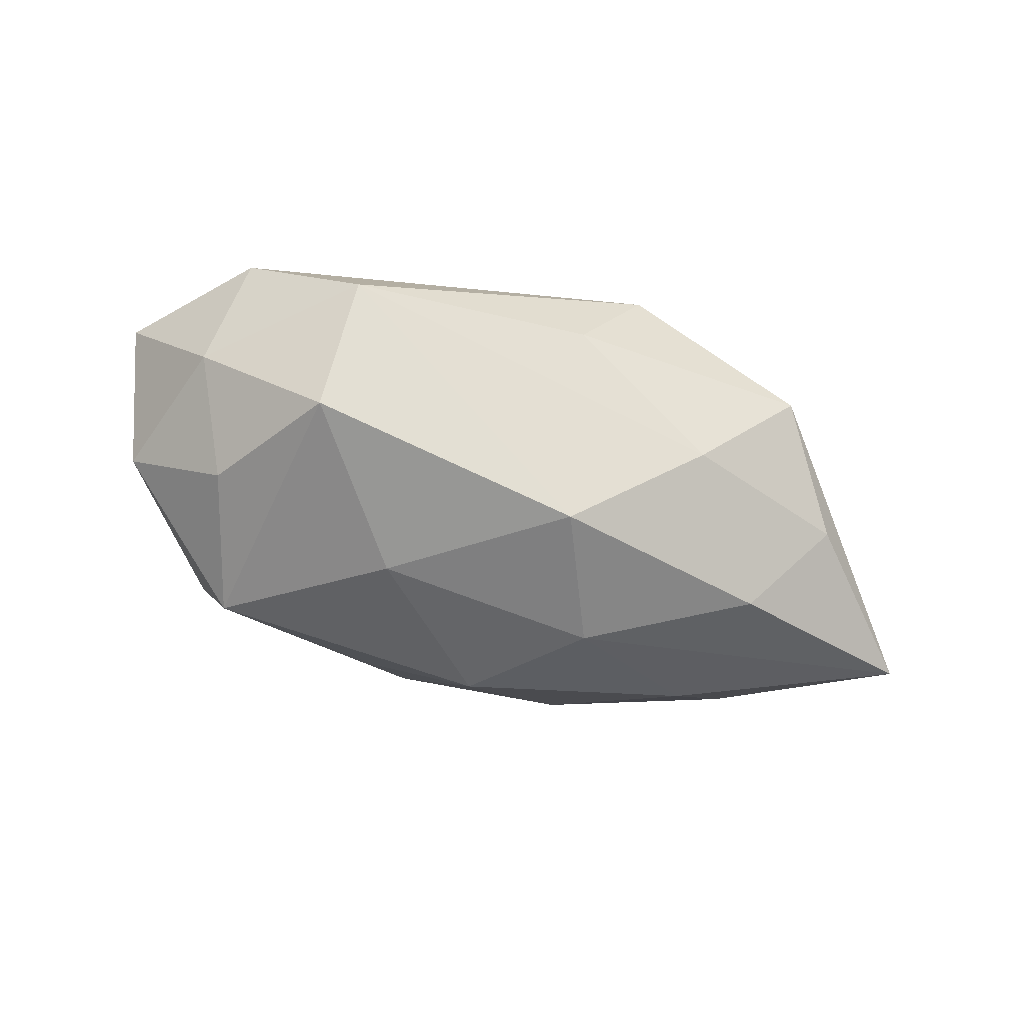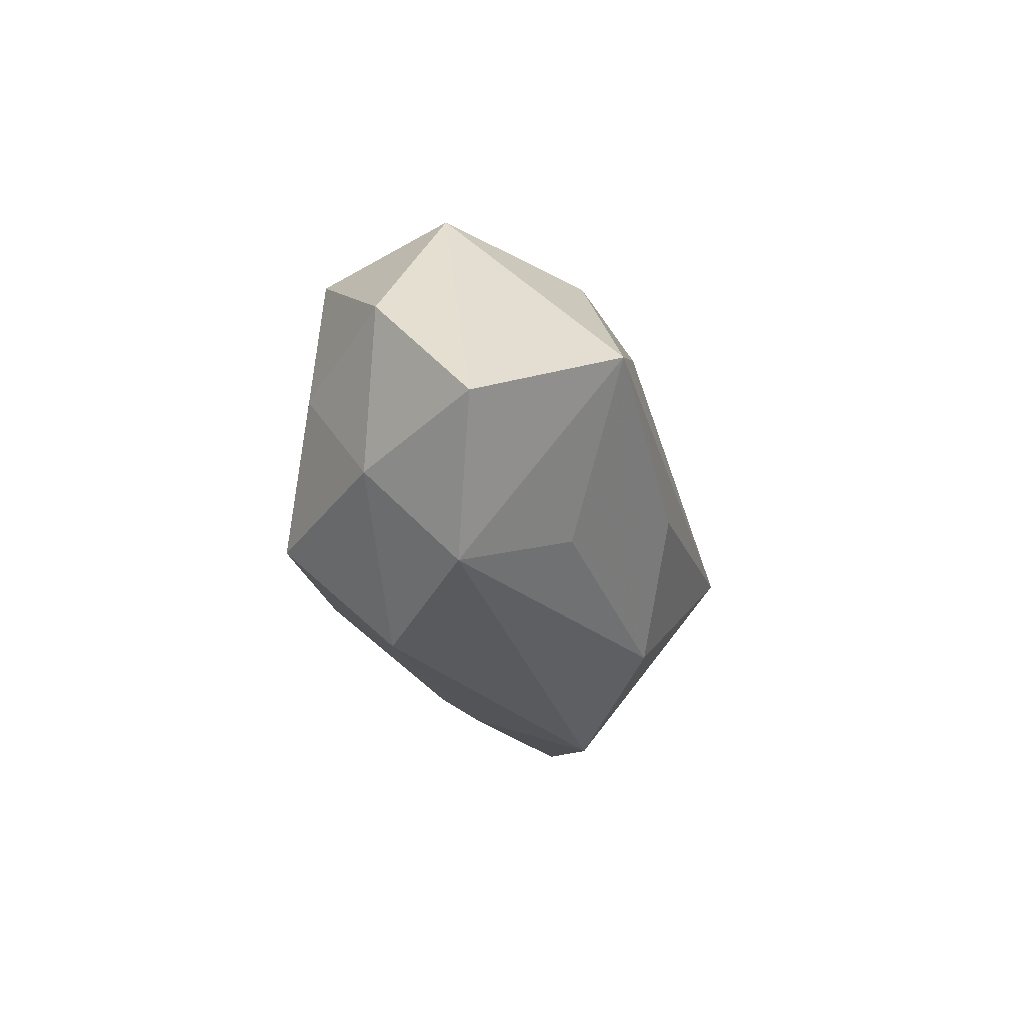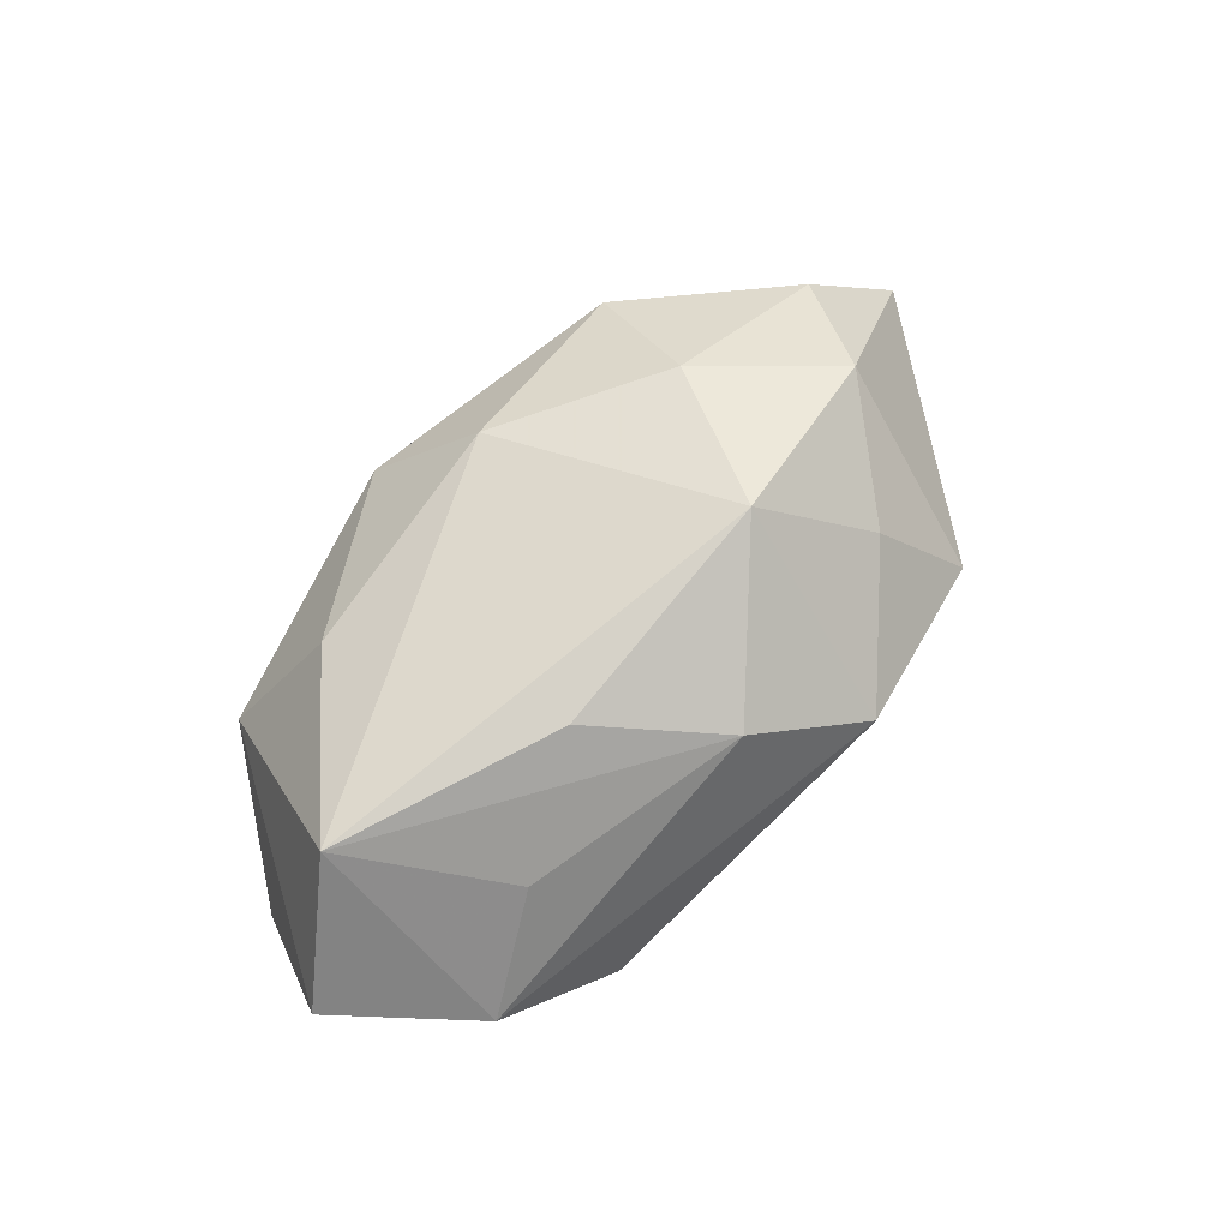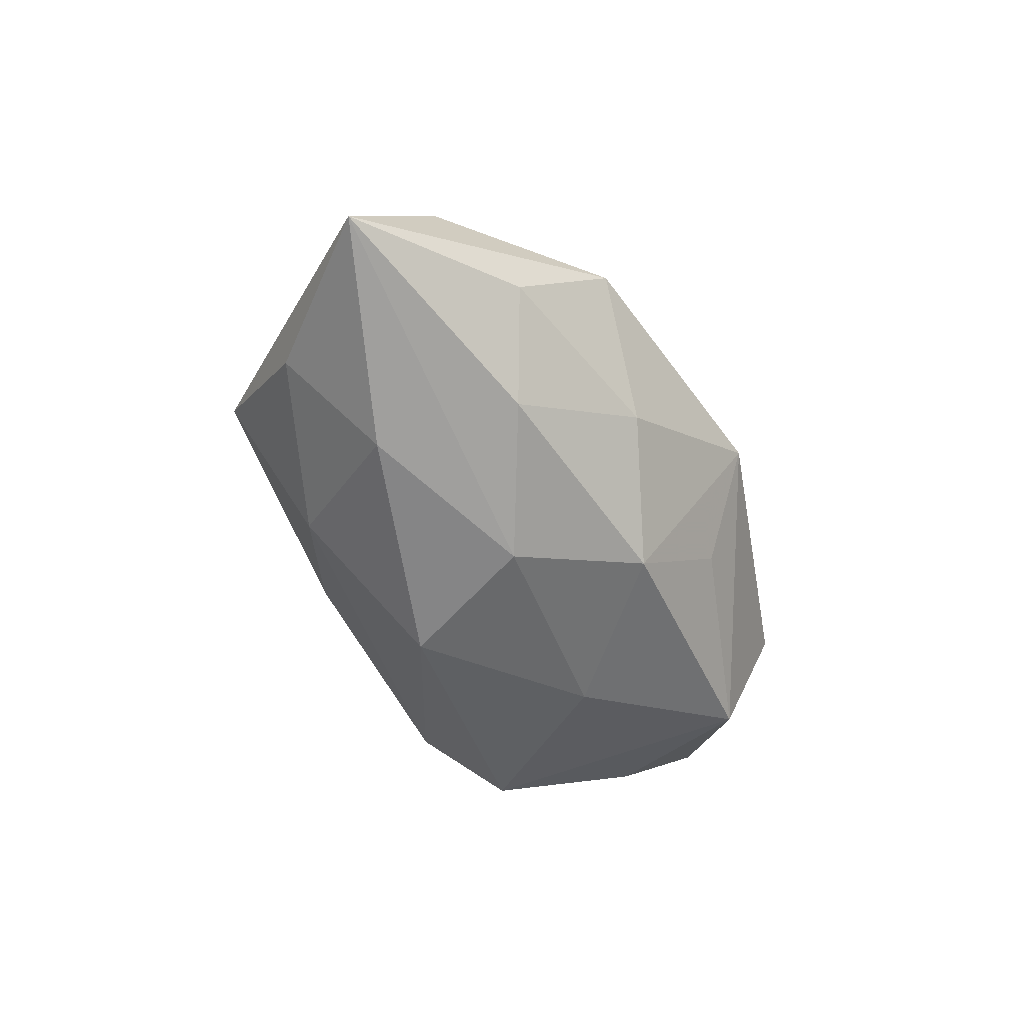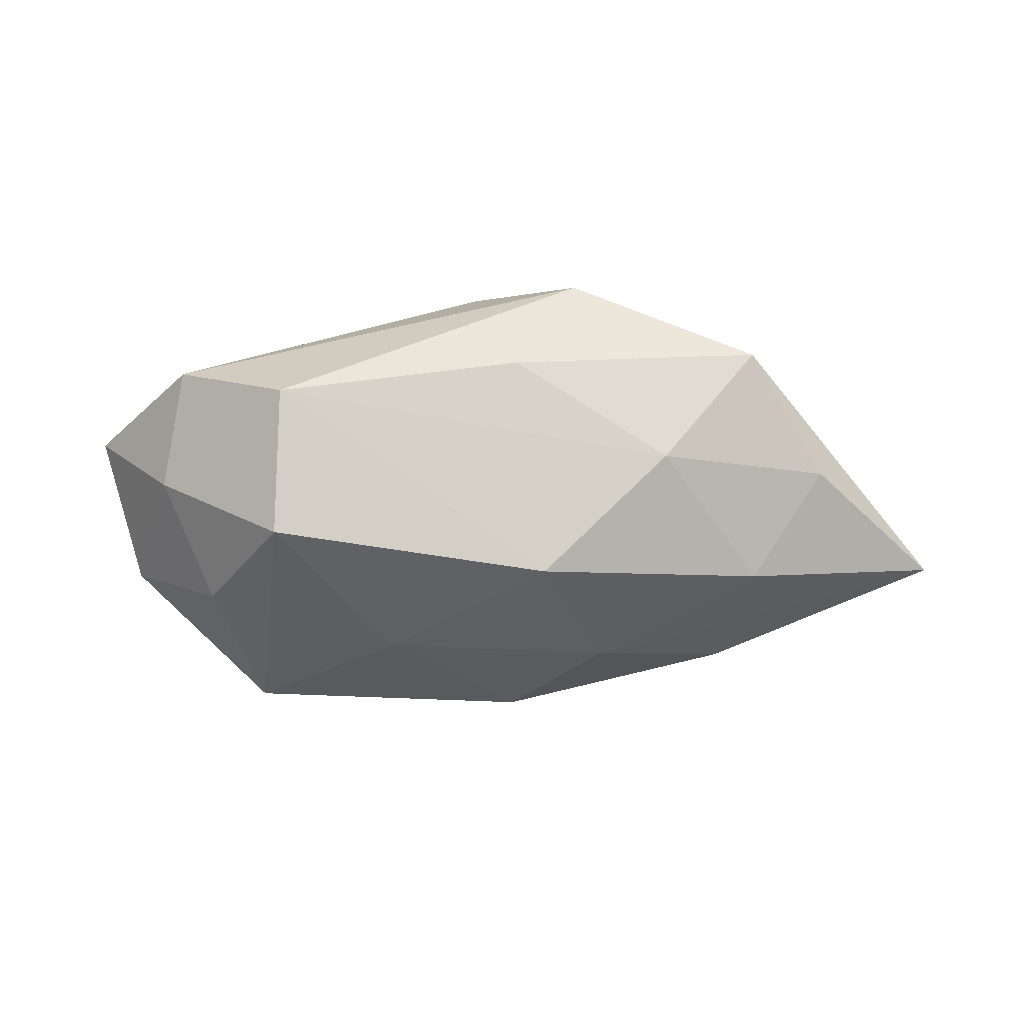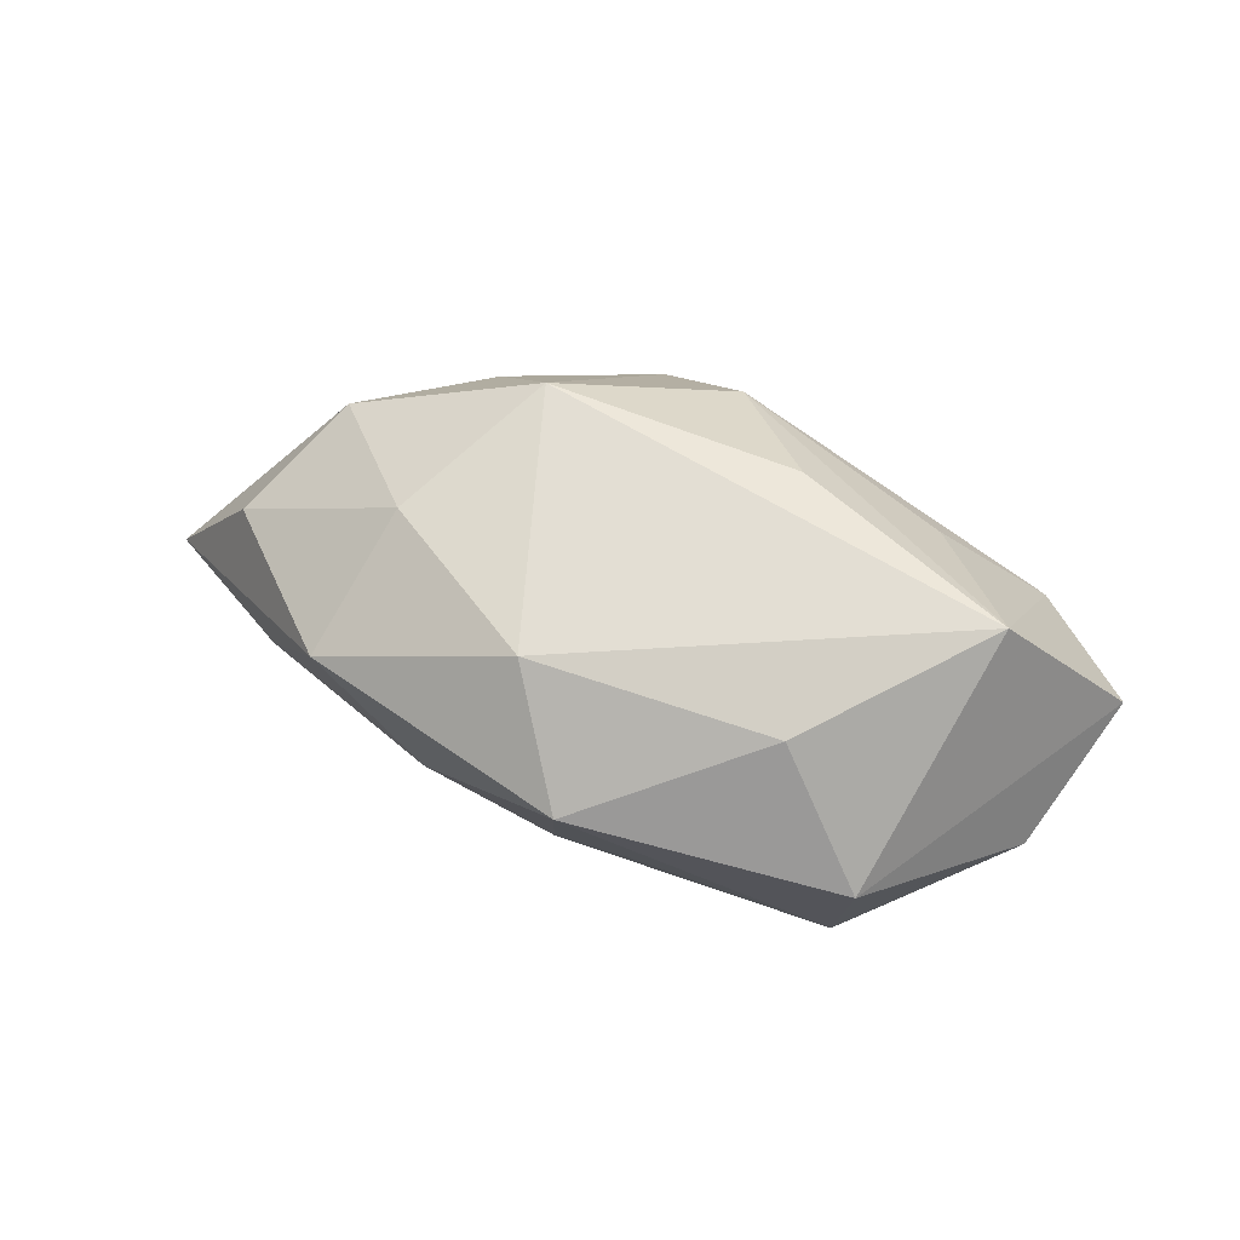
<metadata>
{"format":"obj","ext":"obj","renderer":"f3d","projection":"perspective","resolution":1024,"background":"white","views":[{"elev":-68.7,"azim":-18.0,"up":"+Z"},{"elev":-20.3,"azim":-79.4,"up":"+Y"},{"elev":72.5,"azim":-48.3,"up":"+Z"},{"elev":-48.5,"azim":113.8,"up":"+Z"},{"elev":-50.9,"azim":-0.1,"up":"+Z"},{"elev":49.6,"azim":-155.9,"up":"+Z"}]}
</metadata>
<code>
v -0.02493 -0.02489 -0.008323
v 0.02777 0.02446 0.007714
v 0.04485 0.008865 0.007437
v 0.02418 0.01022 0.01797
v 0.01608 0.02335 -0.006101
v 0.02565 -0.01681 0.01258
v -0.02712 -0.01453 0.01249
v 0.01089 -0.02919 0.007882
v 0.01415 0.005937 -0.02172
v 0.03322 -0.00314 -0.01744
v -0.03289 0.02373 -0.001032
v 0.004944 0.02165 0.01598
v -0.04584 0.007034 -0.005763
v -0.001814 -0.02104 0.01729
v -0.008235 0.02409 -0.00792
v -0.01349 -0.008067 0.02192
v -0.03461 0.001366 -0.01622
v -0.01172 0.004401 -0.02197
v 0.003168 0.01858 -0.01768
v -0.02259 0.01876 0.01334
v -0.003032 0.03083 0.004441
v 0.02173 -0.01855 -0.013
v 0.03736 -0.003182 0.01577
v 0.02966 0.01333 -0.01404
v 0.05707 0.004538 -0.007309
v -0.02931 0.01834 -0.0163
v -0.0508 -0.005809 0.005693
v 0.003742 -0.02635 -0.004503
v -0.04062 -0.009986 -0.00797
v 0.007027 -0.009778 -0.02424
v -0.02531 -0.01317 -0.02104
v 0.03769 0.01706 -0.002952
v 0.01514 -0.006969 0.02433
v -0.03904 0.001913 0.02019
v 0.04183 -0.01158 -0.00753
v 0.03297 -0.02446 -2.308e-05
v -0.03854 -0.0199 0.002069
f 37 34 27
f 7 34 37
f 13 27 11
f 11 27 34
f 29 27 13
f 37 27 29
f 34 33 12
f 16 33 34
f 25 36 35
f 6 33 8
f 8 36 6
f 28 36 8
f 20 11 34
f 21 11 20
f 34 12 20
f 20 12 21
f 8 33 14
f 33 16 14
f 37 8 14
f 14 7 37
f 34 7 14
f 14 16 34
f 22 35 36
f 36 28 22
f 1 8 37
f 1 28 8
f 37 29 1
f 1 29 31
f 1 31 30
f 30 22 1
f 1 22 28
f 26 11 21
f 13 11 26
f 5 19 21
f 24 32 25
f 25 9 24
f 24 9 19
f 24 5 32
f 19 5 24
f 4 12 33
f 23 6 36
f 25 3 23
f 33 6 23
f 23 36 25
f 23 4 33
f 3 4 23
f 21 19 15
f 15 26 21
f 19 26 15
f 13 26 17
f 17 26 31
f 17 29 13
f 31 29 17
f 30 31 18
f 31 26 18
f 18 9 30
f 18 26 19
f 19 9 18
f 10 9 25
f 30 9 10
f 25 35 10
f 10 22 30
f 35 22 10
f 12 4 2
f 2 4 3
f 21 12 2
f 2 5 21
f 32 5 2
f 25 32 2
f 2 3 25

</code>
